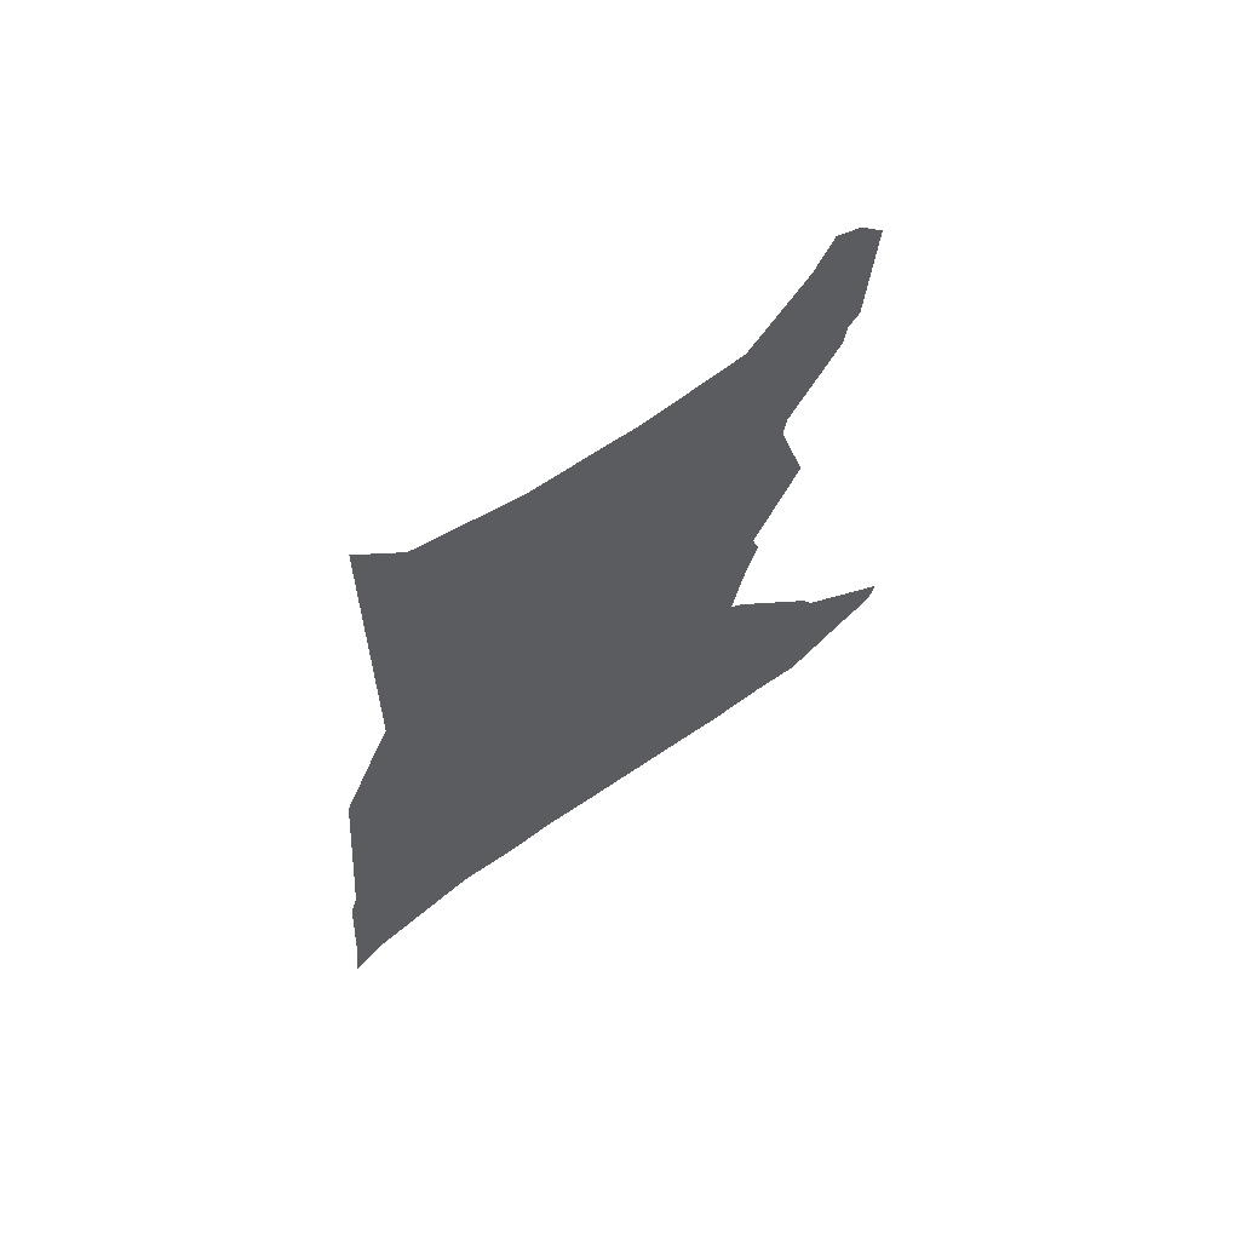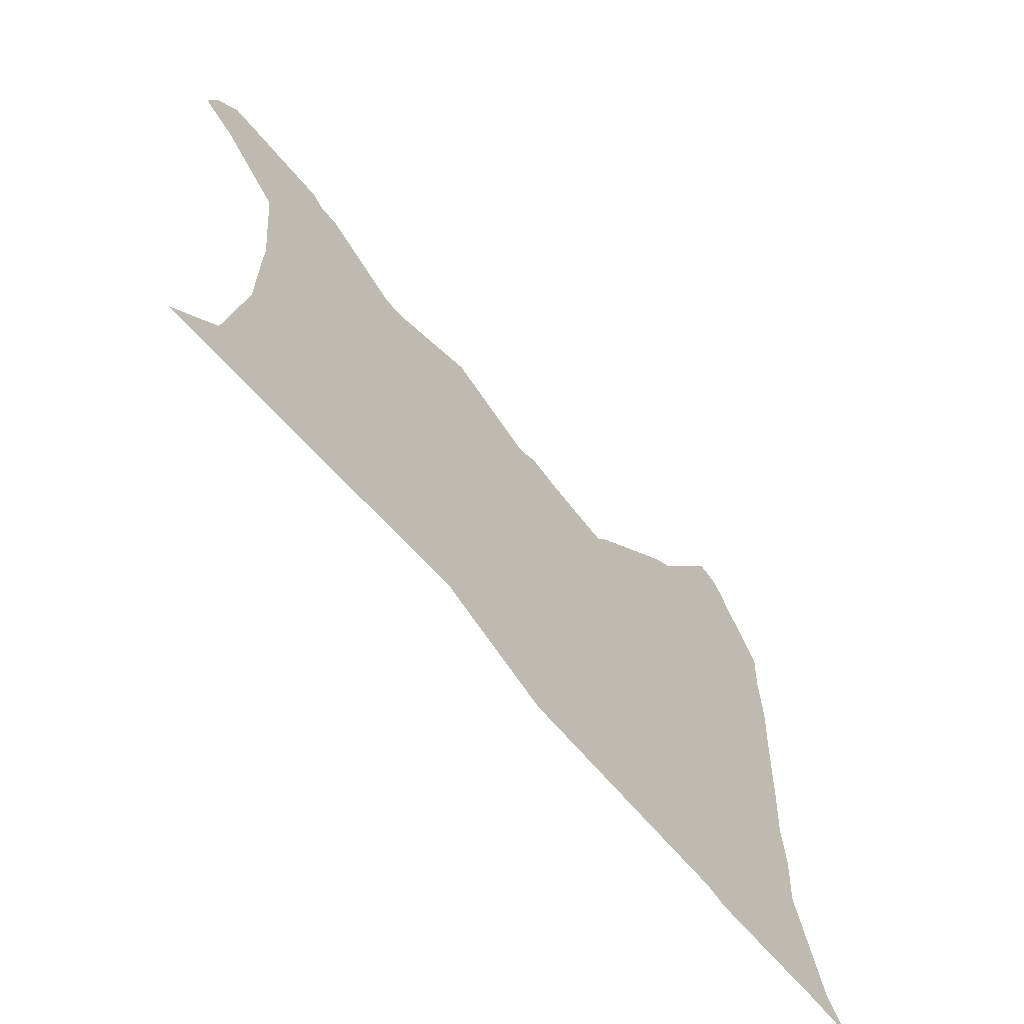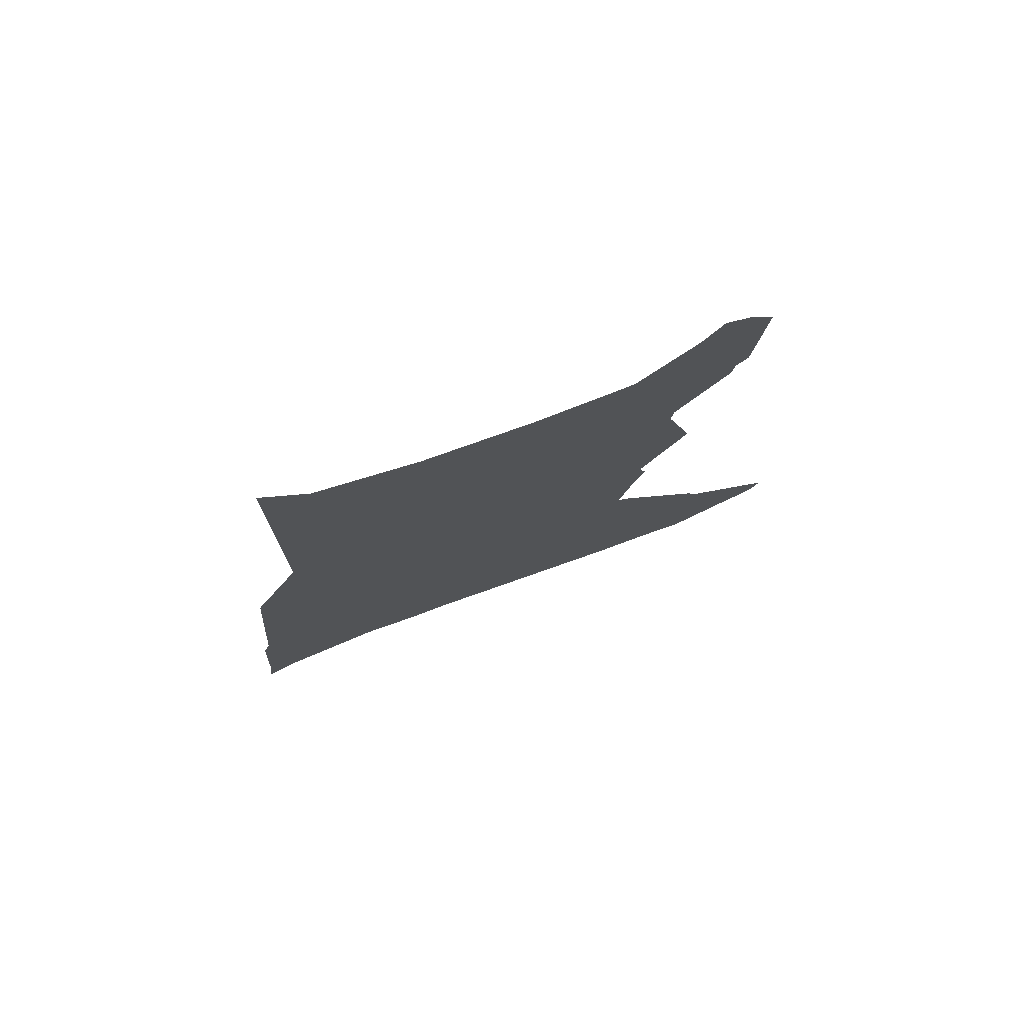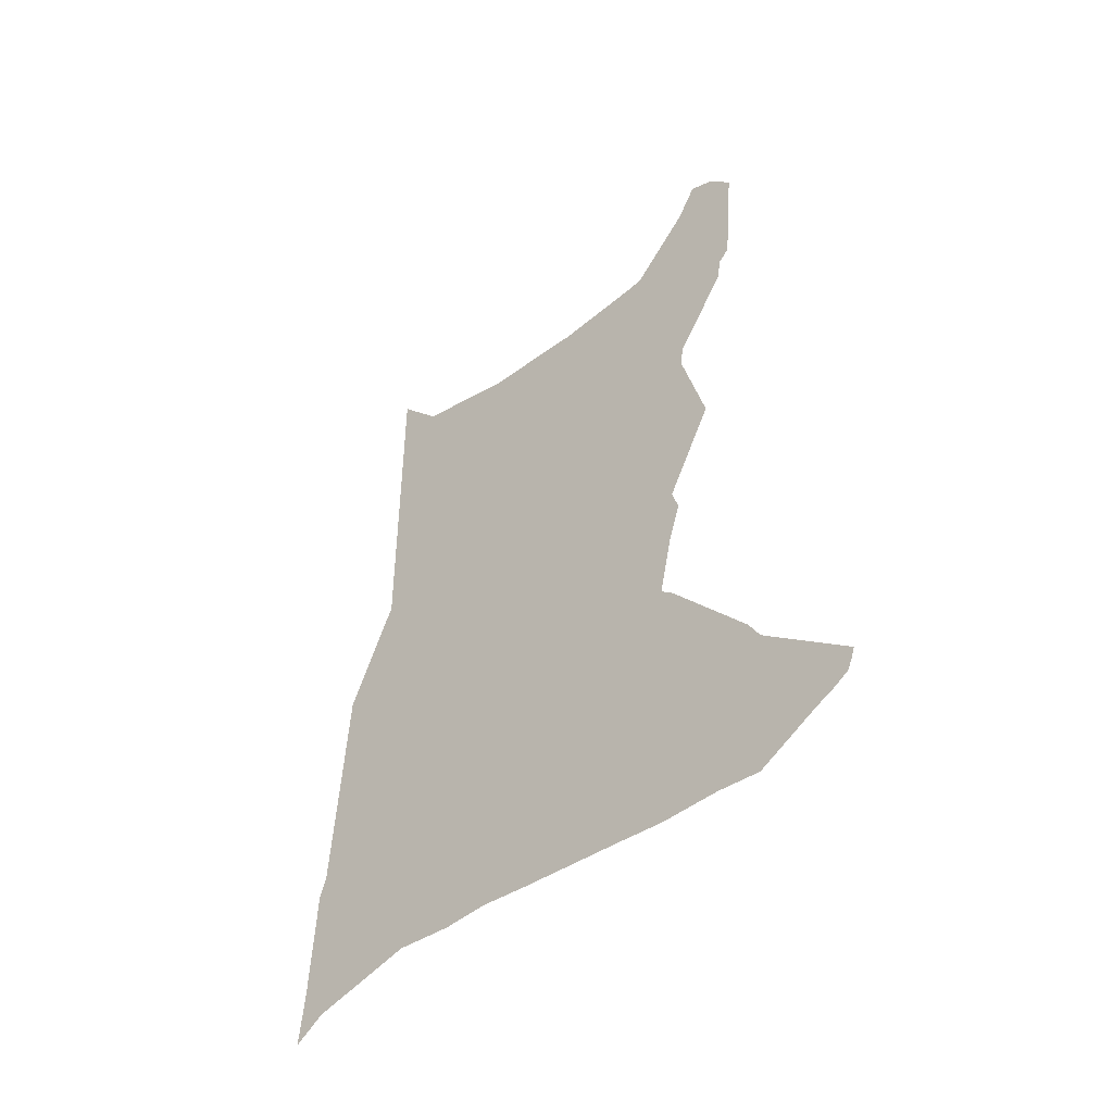
<metadata>
{"format":"obj","ext":"obj","renderer":"f3d","projection":"perspective","resolution":1024,"background":"white","views":[{"elev":63.8,"azim":54.6,"up":"+Z"},{"elev":-63.2,"azim":41.1,"up":"+Y"},{"elev":76.3,"azim":70.0,"up":"+Z"},{"elev":-42.8,"azim":132.4,"up":"+Z"}]}
</metadata>
<code>
v 29.81 17.54 18
v 29.81 17.45 17.81
v 29.81 17.06 17
v 29.81 16.89 15
v 29.81 16.83 14.81
v 29.81 16.77 14
v 29.81 16.76 13.81
v 29.81 16.7 13.29
v 29.81 16.91 13.43
v 29.81 17 13.49
v 29.81 18 13.76
v 29.81 18.56 13.73
v 29.81 19 13.76
v 29.81 19.49 13.73
v 29.81 20.53 13.69
v 29.81 21 13.66
v 29.81 21.57 13.69
v 29.81 22 13.66
v 29.81 22.59 14
v 29.81 22.78 14.1
v 29.81 22.91 14.19
v 29.81 22.95 14.27
v 29.81 22.99 14.38
v 29.81 22.12 15
v 29.81 22 15.18
v 29.81 21.23 16
v 29.81 21.1 16.1
v 29.81 21.23 16.67
v 29.81 21.34 17
v 29.81 21.31 17.07
v 29.81 21.28 17.19
v 29.81 21.72 18
v 29.81 21.47 18.81
v 29.81 21.5 19
v 29.81 21.99 19.7
v 29.81 22 19.75
v 29.81 22.02 19.89
v 29.81 22.13 20
v 29.81 22.22 21
v 29.81 22 21.22
v 29.81 21.81 21.28
v 29.81 21.76 21.3
v 29.81 21.56 21
v 29.81 21 20.44
v 29.81 20.81 20.41
v 29.81 20 20.34
v 29.81 19.81 20.34
v 29.81 19 20.36
v 29.81 18 20.56
v 29.81 17.57 20.99
f 11 4 12
f 7 10 9
f 14 27 15
f 4 13 12
f 9 8 7
f 10 6 11
f 7 6 10
f 43 41 40
f 6 5 11
f 11 5 4
f 4 3 13
f 27 14 13
f 26 16 15
f 26 25 16
f 25 24 17
f 23 20 24
f 18 24 19
f 22 21 20
f 23 22 20
f 24 20 19
f 17 24 18
f 16 25 17
f 3 27 13
f 27 26 15
f 3 2 27
f 28 2 1
f 27 2 28
f 29 28 30
f 30 28 31
f 31 28 1
f 32 31 33
f 33 31 1
f 34 45 44
f 34 46 45
f 36 35 44
f 37 36 44
f 43 42 41
f 39 43 40
f 38 43 39
f 38 37 43
f 43 37 44
f 44 35 34
f 34 33 46
f 46 33 47
f 47 33 1
f 48 47 1
f 50 49 1
f 49 48 1

</code>
